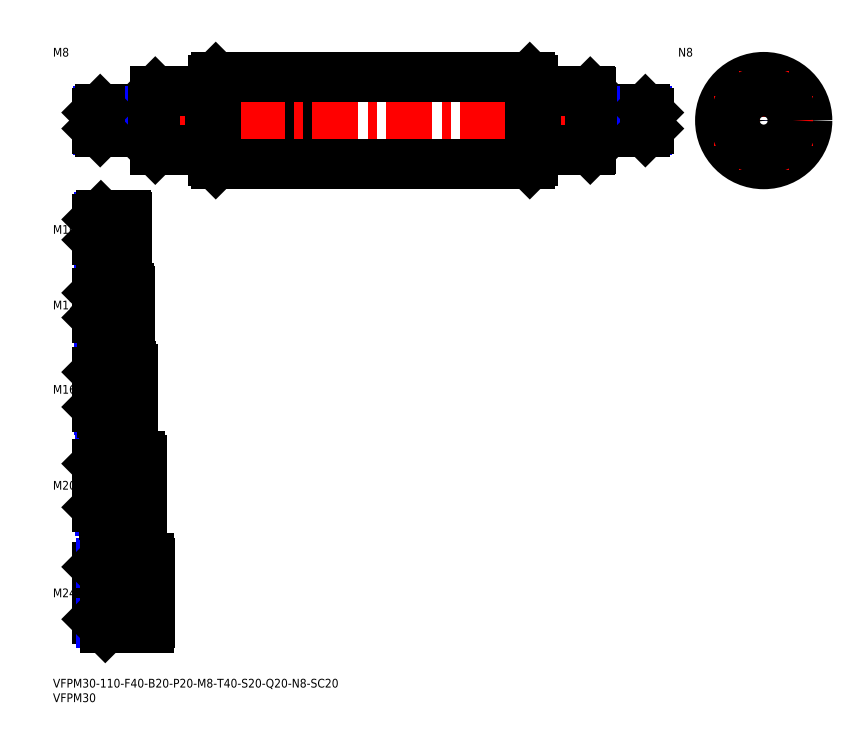
<metadata>
{"format":"dxf","ext":"dxf","renderer":"ezdxf+matplotlib","layout":"modelspace","background":"white","min_lineweight":24,"dpi":150}
</metadata>
<code>
0
SECTION
2
ENTITIES
0
INSERT
8
MSM_CONTINUOUS
2
*U16
10
0
20
0
30
0
0
INSERT
8
MSM_CONTINUOUS
2
*U17
10
0
20
0
30
0
0
INSERT
8
MSM_CONTINUOUS
2
*U18
10
0
20
0
30
0
0
LINE
8
MSM_CENTER
10
13
20
29.5
30
0
11
35.5
21
29.5
31
0
0
INSERT
8
MSM_CONTINUOUS
2
*U19
10
0
20
0
30
0
0
LINE
8
MSM_CENTER
10
13
20
66.5
30
0
11
32.5
21
66.5
31
0
0
INSERT
8
MSM_CONTINUOUS
2
*U20
10
0
20
0
30
0
0
LINE
8
MSM_CENTER
10
13
20
99.5
30
0
11
29.5
21
99.5
31
0
0
LINE
8
MSM_CENTER
10
13
20
128.5
30
0
11
28.5
21
128.5
31
0
0
INSERT
8
MSM_CONTINUOUS
2
*U21
10
0
20
0
30
0
0
INSERT
8
MSM_CONTINUOUS
2
*U22
10
0
20
0
30
0
0
LINE
8
MSM_CENTER
10
13
20
154.5
30
0
11
27.5
21
154.5
31
0
0
LINE
8
MSM_NARROW
10
25
20
150.3
30
0
11
15.69
21
150.3
31
0
0
LINE
8
MSM_CONTINUOUS
10
25
20
149.5
30
0
11
16.5
21
149.5
31
0
0
LINE
8
MSM_CONTINUOUS
10
25
20
159.5
30
0
11
16.5
21
159.5
31
0
0
LINE
8
MSM_NARROW
10
25
20
158.7
30
0
11
15.69
21
158.7
31
0
0
LINE
8
MSM_CONTINUOUS
10
15
20
151
30
0
11
15
21
158
31
0
0
LINE
8
MSM_NARROW
10
26
20
123.4
30
0
11
15.8
21
123.4
31
0
0
LINE
8
MSM_CONTINUOUS
10
26
20
122.5
30
0
11
16.75
21
122.5
31
0
0
LINE
8
MSM_CONTINUOUS
10
26
20
134.5
30
0
11
16.75
21
134.5
31
0
0
LINE
8
MSM_NARROW
10
26
20
133.6
30
0
11
15.8
21
133.6
31
0
0
LINE
8
MSM_CONTINUOUS
10
15
20
124.2
30
0
11
15
21
132.8
31
0
0
LINE
8
MSM_CONTINUOUS
10
27
20
91.5
30
0
11
17
21
91.5
31
0
0
LINE
8
MSM_NARROW
10
27
20
92.58
30
0
11
15.92
21
92.58
31
0
0
LINE
8
MSM_NARROW
10
27
20
106.4
30
0
11
15.92
21
106.4
31
0
0
LINE
8
MSM_CONTINUOUS
10
27
20
107.5
30
0
11
17
21
107.5
31
0
0
LINE
8
MSM_CONTINUOUS
10
15
20
93.5
30
0
11
15
21
105.5
31
0
0
LINE
8
MSM_NARROW
10
30
20
75.15
30
0
11
16.15
21
75.15
31
0
0
LINE
8
MSM_NARROW
10
30
20
57.85
30
0
11
16.15
21
57.85
31
0
0
LINE
8
MSM_CONTINUOUS
10
30
20
56.5
30
0
11
17.5
21
56.5
31
0
0
LINE
8
MSM_CONTINUOUS
10
30
20
76.5
30
0
11
17.5
21
76.5
31
0
0
LINE
8
MSM_CONTINUOUS
10
15
20
59
30
0
11
15
21
74
31
0
0
LINE
8
MSM_CONTINUOUS
10
33
20
41.5
30
0
11
18
21
41.5
31
0
0
LINE
8
MSM_CONTINUOUS
10
33
20
17.5
30
0
11
18
21
17.5
31
0
0
LINE
8
MSM_CONTINUOUS
10
15
20
20.5
30
0
11
15
21
38.5
31
0
0
LINE
8
MSM_NARROW
10
33
20
39.88
30
0
11
16.38
21
39.88
31
0
0
LINE
8
MSM_NARROW
10
33
20
19.12
30
0
11
16.38
21
19.12
31
0
0
LINE
8
MSM_CONTINUOUS
10
26
20
122.5
30
0
11
26
21
134.5
31
0
0
LINE
8
MSM_CONTINUOUS
10
25
20
159.5
30
0
11
25
21
149.5
31
0
0
LINE
8
MSM_CONTINUOUS
10
27
20
107.5
30
0
11
27
21
91.5
31
0
0
LINE
8
MSM_CONTINUOUS
10
30
20
76.5
30
0
11
30
21
56.5
31
0
0
LINE
8
MSM_CONTINUOUS
10
33
20
41.5
30
0
11
33
21
17.5
31
0
0
LINE
8
MSM_CONTINUOUS
10
16.5
20
159.5
30
0
11
15
21
158
31
0
0
LINE
8
MSM_CONTINUOUS
10
16.5
20
149.5
30
0
11
15
21
151
31
0
0
LINE
8
MSM_CONTINUOUS
10
16.5
20
159.5
30
0
11
16.5
21
149.5
31
0
0
LINE
8
MSM_CONTINUOUS
10
16.75
20
134.5
30
0
11
15
21
132.8
31
0
0
LINE
8
MSM_CONTINUOUS
10
16.75
20
122.5
30
0
11
15
21
124.2
31
0
0
LINE
8
MSM_CONTINUOUS
10
16.75
20
134.5
30
0
11
16.75
21
122.5
31
0
0
LINE
8
MSM_CONTINUOUS
10
17
20
107.5
30
0
11
15
21
105.5
31
0
0
LINE
8
MSM_CONTINUOUS
10
17
20
91.5
30
0
11
15
21
93.5
31
0
0
LINE
8
MSM_CONTINUOUS
10
17
20
91.5
30
0
11
17
21
107.5
31
0
0
LINE
8
MSM_CONTINUOUS
10
17.5
20
76.5
30
0
11
15
21
74
31
0
0
LINE
8
MSM_CONTINUOUS
10
17.5
20
56.5
30
0
11
15
21
59
31
0
0
LINE
8
MSM_CONTINUOUS
10
17.5
20
76.5
30
0
11
17.5
21
56.5
31
0
0
LINE
8
MSM_CONTINUOUS
10
18
20
41.5
30
0
11
15
21
38.5
31
0
0
LINE
8
MSM_CONTINUOUS
10
18
20
17.5
30
0
11
15
21
20.5
31
0
0
LINE
8
MSM_CONTINUOUS
10
18
20
17.5
30
0
11
18
21
41.5
31
0
0
LINE
8
MSM_CONTINUOUS
10
25.5
20
158.7
30
0
11
25.5
21
150.3
31
0
0
LINE
8
MSM_CONTINUOUS
10
25
20
158.7
30
0
11
25.5
21
158.7
31
0
0
LINE
8
MSM_CONTINUOUS
10
25
20
150.3
30
0
11
25.5
21
150.3
31
0
0
LINE
8
MSM_CONTINUOUS
10
26.5
20
123.4
30
0
11
26.5
21
133.6
31
0
0
LINE
8
MSM_CONTINUOUS
10
26
20
133.6
30
0
11
26.5
21
133.6
31
0
0
LINE
8
MSM_CONTINUOUS
10
26
20
123.4
30
0
11
26.5
21
123.4
31
0
0
LINE
8
MSM_CONTINUOUS
10
27.5
20
106.4
30
0
11
27.5
21
92.58
31
0
0
LINE
8
MSM_CONTINUOUS
10
27
20
106.4
30
0
11
27.5
21
106.4
31
0
0
LINE
8
MSM_CONTINUOUS
10
27
20
92.58
30
0
11
27.5
21
92.58
31
0
0
LINE
8
MSM_CONTINUOUS
10
30.5
20
75.15
30
0
11
30.5
21
57.85
31
0
0
LINE
8
MSM_CONTINUOUS
10
30
20
75.15
30
0
11
30.5
21
75.15
31
0
0
LINE
8
MSM_CONTINUOUS
10
30
20
57.85
30
0
11
30.5
21
57.85
31
0
0
LINE
8
MSM_CONTINUOUS
10
33.5
20
39.88
30
0
11
33.5
21
19.12
31
0
0
LINE
8
MSM_CONTINUOUS
10
33
20
39.88
30
0
11
33.5
21
39.88
31
0
0
LINE
8
MSM_CONTINUOUS
10
33
20
19.12
30
0
11
33.5
21
19.12
31
0
0
LINE
8
MSM_CONTINUOUS
10
90
20
198.5
30
0
11
75
21
198.5
31
0
0
LINE
8
MSM_CONTINUOUS
10
90
20
185.5
30
0
11
75
21
185.5
31
0
0
LINE
8
MSM_NARROW
10
75
20
198.5
30
0
11
90
21
185.5
31
0
0
LINE
8
MSM_NARROW
10
75
20
185.5
30
0
11
90
21
198.5
31
0
0
LINE
8
MSM_CONTINUOUS
10
75
20
198.5
30
0
11
75
21
185.5
31
0
0
LINE
8
MSM_CONTINUOUS
10
90
20
185.5
30
0
11
90
21
198.5
31
0
0
LINE
8
MSM_DASHED
10
230.9
20
198.5
30
0
11
230.9
21
185.5
31
0
0
LINE
8
MSM_DASHED
10
257.9
20
198.5
30
0
11
257.9
21
185.5
31
0
0
LINE
8
MSM_CENTER
10
13
20
192
30
0
11
207
21
192
31
0
0
LINE
8
MSM_CONTINUOUS
10
56
20
207
30
0
11
164
21
207
31
0
0
LINE
8
MSM_CONTINUOUS
10
56
20
177
30
0
11
164
21
177
31
0
0
LINE
8
MSM_CONTINUOUS
10
55
20
206
30
0
11
55
21
178
31
0
0
LINE
8
MSM_CONTINUOUS
10
56
20
207
30
0
11
56
21
177
31
0
0
LINE
8
MSM_CONTINUOUS
10
55
20
178
30
0
11
56
21
177
31
0
0
LINE
8
MSM_CONTINUOUS
10
56
20
207
30
0
11
55
21
206
31
0
0
LINE
8
MSM_CONTINUOUS
10
165
20
206
30
0
11
165
21
178
31
0
0
LINE
8
MSM_CONTINUOUS
10
164
20
207
30
0
11
164
21
177
31
0
0
LINE
8
MSM_CONTINUOUS
10
164
20
177
30
0
11
165
21
178
31
0
0
LINE
8
MSM_CONTINUOUS
10
164
20
207
30
0
11
165
21
206
31
0
0
CIRCLE
8
MSM_CONTINUOUS
10
244.4
20
192
30
0
40
15
0
LINE
8
MSM_CENTER
10
227.4
20
192
30
0
11
261.4
21
192
31
0
0
LINE
8
MSM_CENTER
10
244.4
20
209
30
0
11
244.4
21
175
31
0
0
LINE
8
MSM_CONTINUOUS
10
35.2
20
202
30
0
11
54
21
202
31
0
0
LINE
8
MSM_CONTINUOUS
10
35.2
20
182
30
0
11
54
21
182
31
0
0
LINE
8
MSM_CONTINUOUS
10
35.2
20
202
30
0
11
35.2
21
182
31
0
0
LINE
8
MSM_CONTINUOUS
10
35
20
201.8
30
0
11
35
21
182.2
31
0
0
LINE
8
MSM_CONTINUOUS
10
35.2
20
182
30
0
11
35
21
182.2
31
0
0
LINE
8
MSM_CONTINUOUS
10
35.2
20
202
30
0
11
35
21
201.8
31
0
0
LINE
8
MSM_CONTINUOUS
10
54
20
202
30
0
11
54
21
182
31
0
0
LINE
8
MSM_CONTINUOUS
10
54
20
182.1
30
0
11
55
21
182.1
31
0
0
LINE
8
MSM_CONTINUOUS
10
54
20
201.9
30
0
11
55
21
201.9
31
0
0
LINE
8
MSM_DASHED
10
15.87
20
192
30
0
11
15
21
191.5
31
0
0
LINE
8
MSM_DASHED
10
15.87
20
192
30
0
11
15
21
192.5
31
0
0
INSERT
8
MSM_CONTINUOUS
2
*U23
10
0
20
0
30
0
0
LINE
8
MSM_NARROW
10
34.5
20
188.7
30
0
11
15.57
21
188.7
31
0
0
LINE
8
MSM_CONTINUOUS
10
34.5
20
188
30
0
11
16.25
21
188
31
0
0
LINE
8
MSM_CONTINUOUS
10
34.5
20
196
30
0
11
16.25
21
196
31
0
0
LINE
8
MSM_NARROW
10
34.5
20
195.3
30
0
11
15.57
21
195.3
31
0
0
LINE
8
MSM_CONTINUOUS
10
15
20
189.2
30
0
11
15
21
194.8
31
0
0
LINE
8
MSM_CONTINUOUS
10
34.5
20
196
30
0
11
34.5
21
188
31
0
0
LINE
8
MSM_CONTINUOUS
10
16.25
20
196
30
0
11
15
21
194.8
31
0
0
LINE
8
MSM_CONTINUOUS
10
16.25
20
188
30
0
11
15
21
189.2
31
0
0
LINE
8
MSM_CONTINUOUS
10
16.25
20
196
30
0
11
16.25
21
188
31
0
0
LINE
8
MSM_CONTINUOUS
10
34.5
20
195.3
30
0
11
35
21
195.3
31
0
0
LINE
8
MSM_CONTINUOUS
10
34.5
20
188.7
30
0
11
35
21
188.7
31
0
0
CIRCLE
8
MSM_NARROW
10
244.4
20
192
30
0
40
3.324
0
CIRCLE
8
MSM_CONTINUOUS
10
244.4
20
192
30
0
40
4
0
CIRCLE
8
MSM_CONTINUOUS
10
244.4
20
192
30
0
40
10
0
CIRCLE
8
MSM_CONTINUOUS
10
244.4
20
192
30
0
40
0.5
0
LINE
8
MSM_CONTINUOUS
10
184.8
20
202
30
0
11
166
21
202
31
0
0
LINE
8
MSM_CONTINUOUS
10
184.8
20
182
30
0
11
166
21
182
31
0
0
LINE
8
MSM_CONTINUOUS
10
184.8
20
202
30
0
11
184.8
21
182
31
0
0
LINE
8
MSM_CONTINUOUS
10
185
20
201.8
30
0
11
185
21
182.2
31
0
0
LINE
8
MSM_CONTINUOUS
10
184.8
20
182
30
0
11
185
21
182.2
31
0
0
LINE
8
MSM_CONTINUOUS
10
184.8
20
202
30
0
11
185
21
201.8
31
0
0
LINE
8
MSM_CONTINUOUS
10
166
20
202
30
0
11
166
21
182
31
0
0
LINE
8
MSM_CONTINUOUS
10
166
20
182.1
30
0
11
165
21
182.1
31
0
0
LINE
8
MSM_CONTINUOUS
10
166
20
201.9
30
0
11
165
21
201.9
31
0
0
LINE
8
MSM_DASHED
10
204.1
20
192
30
0
11
205
21
191.5
31
0
0
LINE
8
MSM_DASHED
10
204.1
20
192
30
0
11
205
21
192.5
31
0
0
INSERT
8
MSM_CONTINUOUS
2
*U24
10
0
20
0
30
0
0
LINE
8
MSM_NARROW
10
185.5
20
188.7
30
0
11
204.4
21
188.7
31
0
0
LINE
8
MSM_CONTINUOUS
10
185.5
20
188
30
0
11
203.7
21
188
31
0
0
LINE
8
MSM_CONTINUOUS
10
185.5
20
196
30
0
11
203.7
21
196
31
0
0
LINE
8
MSM_NARROW
10
185.5
20
195.3
30
0
11
204.4
21
195.3
31
0
0
LINE
8
MSM_CONTINUOUS
10
205
20
189.2
30
0
11
205
21
194.8
31
0
0
LINE
8
MSM_CONTINUOUS
10
185.5
20
196
30
0
11
185.5
21
188
31
0
0
LINE
8
MSM_CONTINUOUS
10
203.7
20
196
30
0
11
205
21
194.8
31
0
0
LINE
8
MSM_CONTINUOUS
10
203.7
20
188
30
0
11
205
21
189.2
31
0
0
LINE
8
MSM_CONTINUOUS
10
203.7
20
196
30
0
11
203.7
21
188
31
0
0
LINE
8
MSM_CONTINUOUS
10
185.5
20
195.3
30
0
11
185
21
195.3
31
0
0
LINE
8
MSM_CONTINUOUS
10
185.5
20
188.7
30
0
11
185
21
188.7
31
0
0
ENDSEC
0
EOF

</code>
